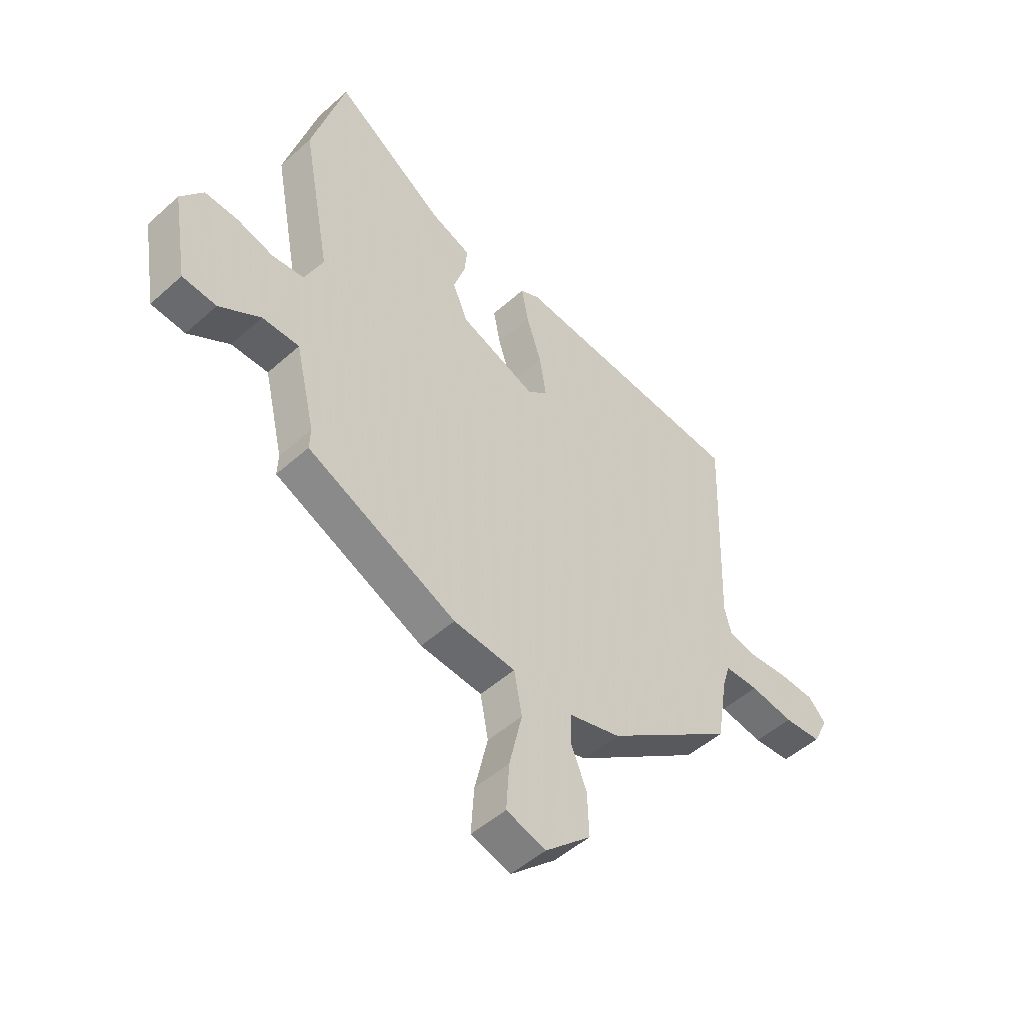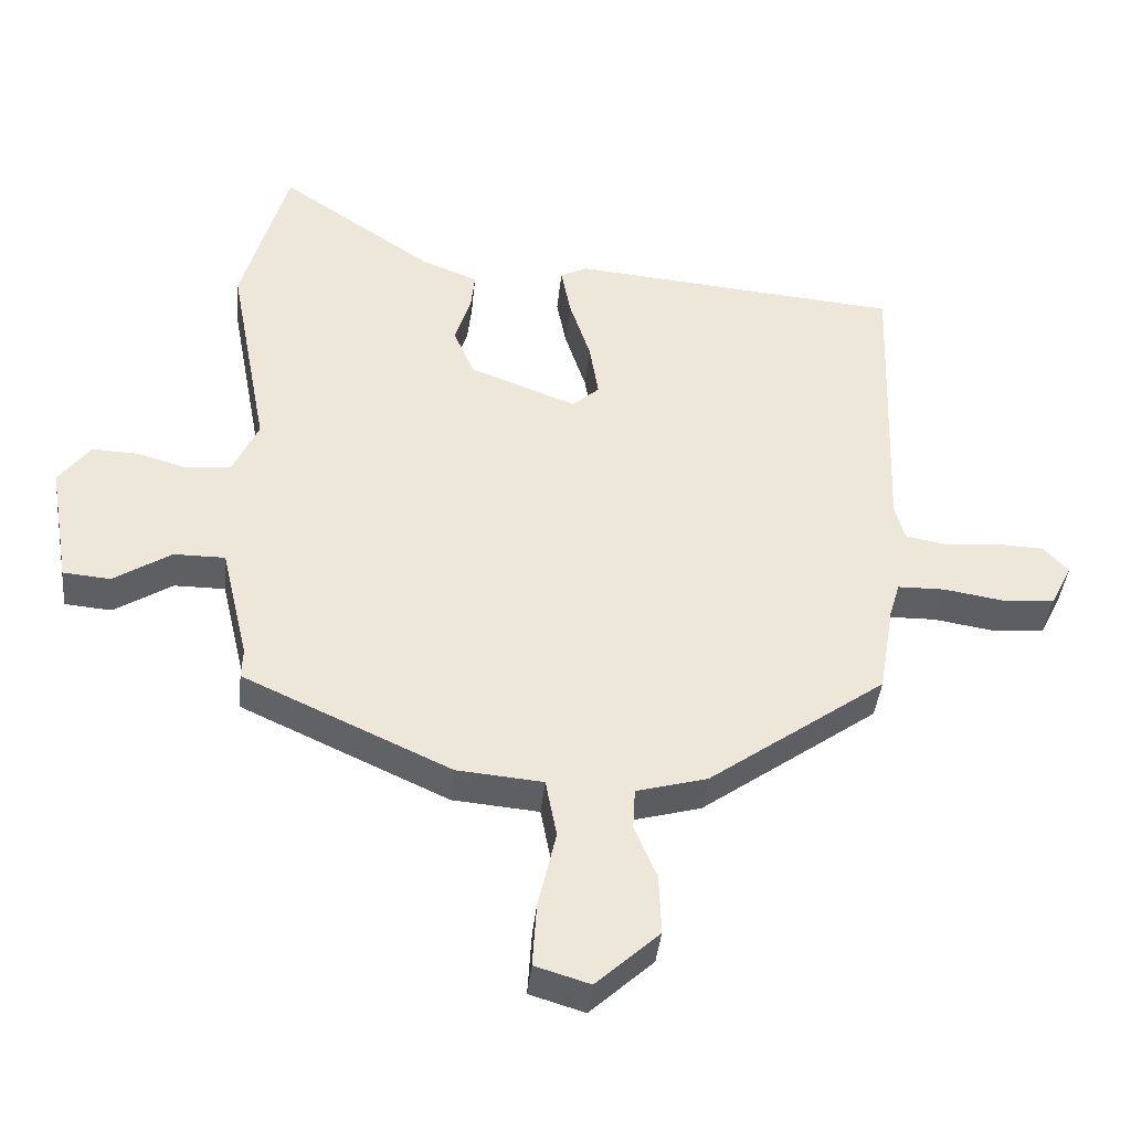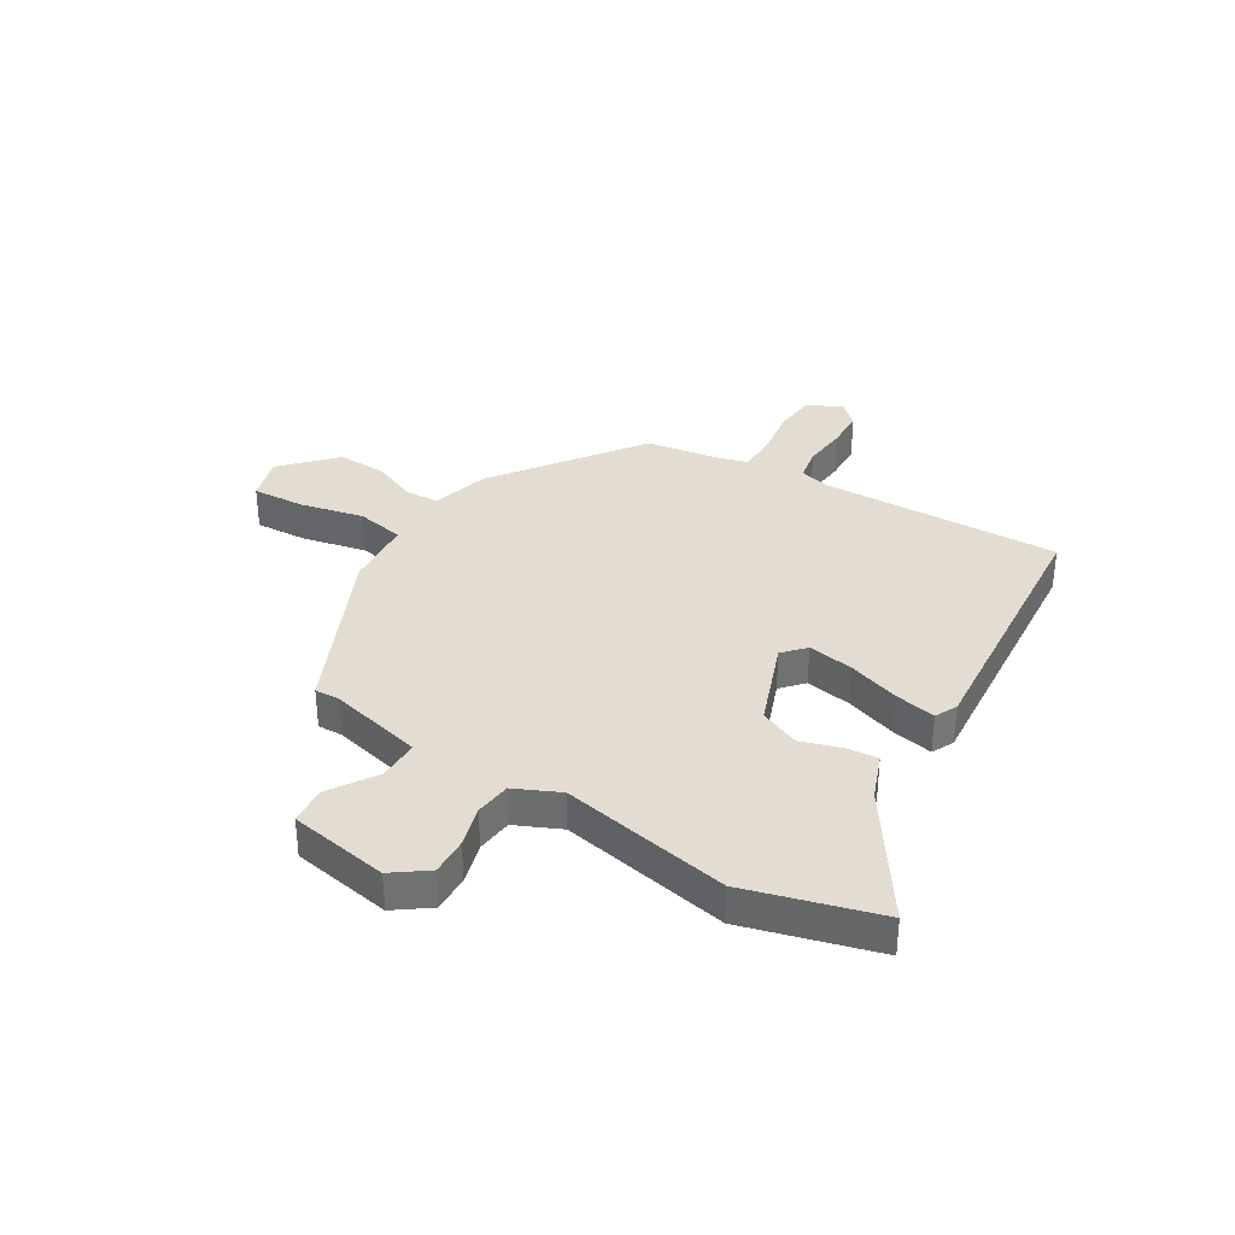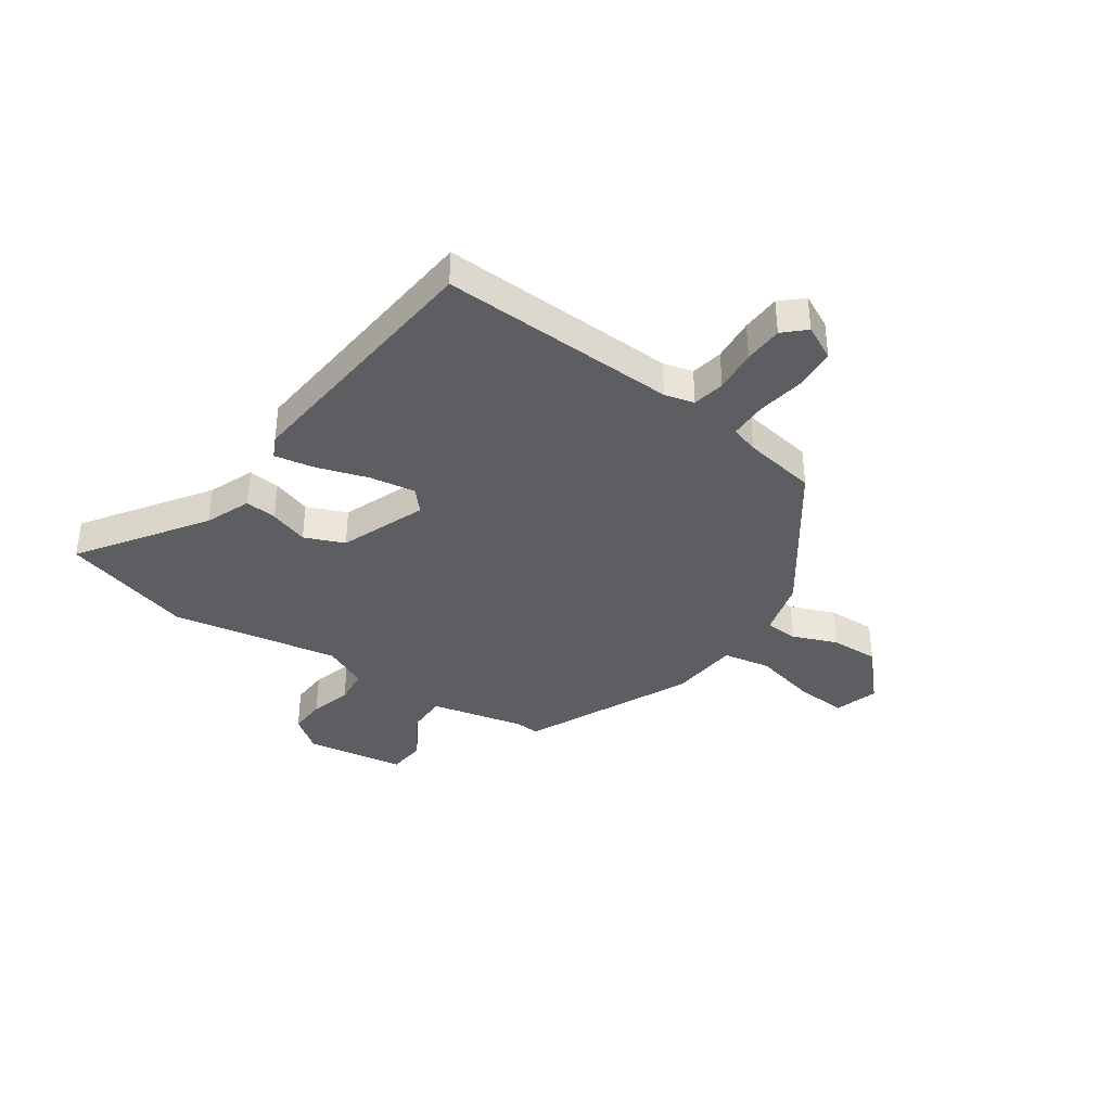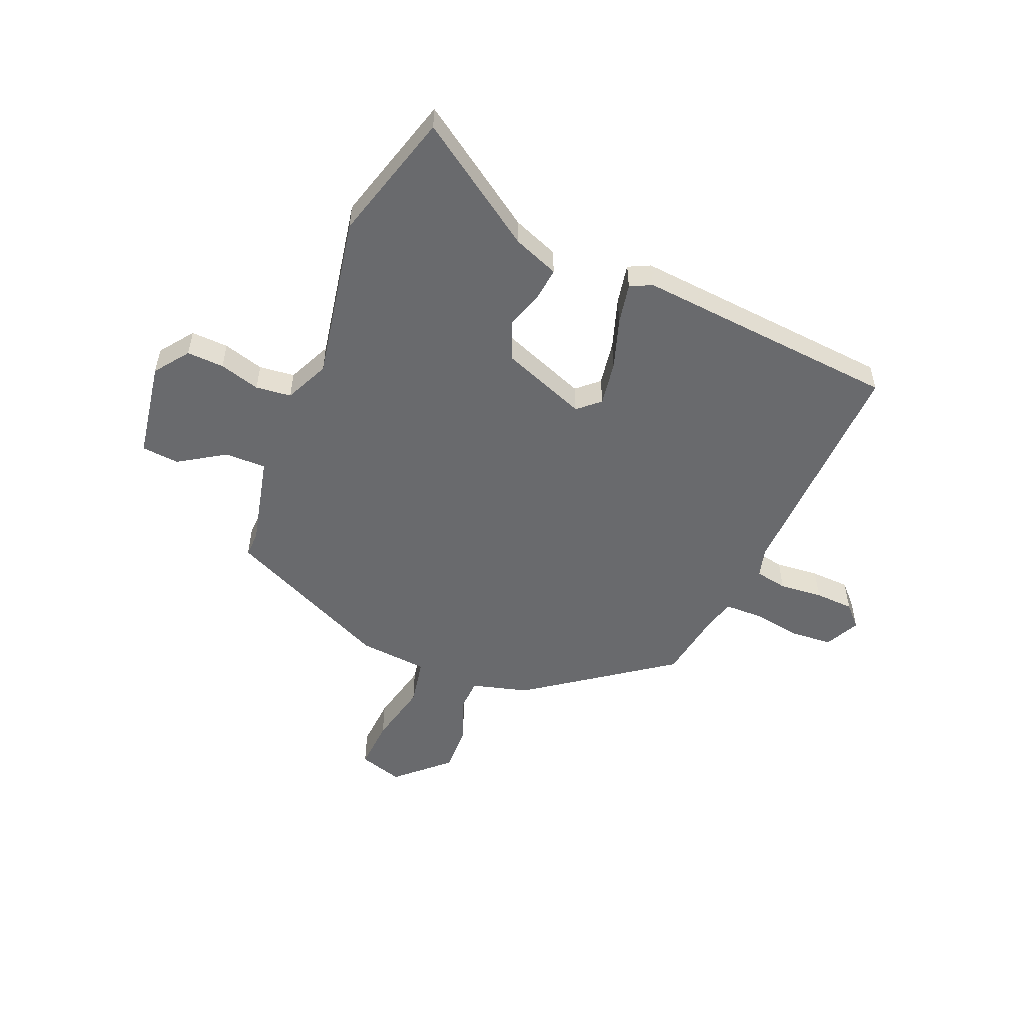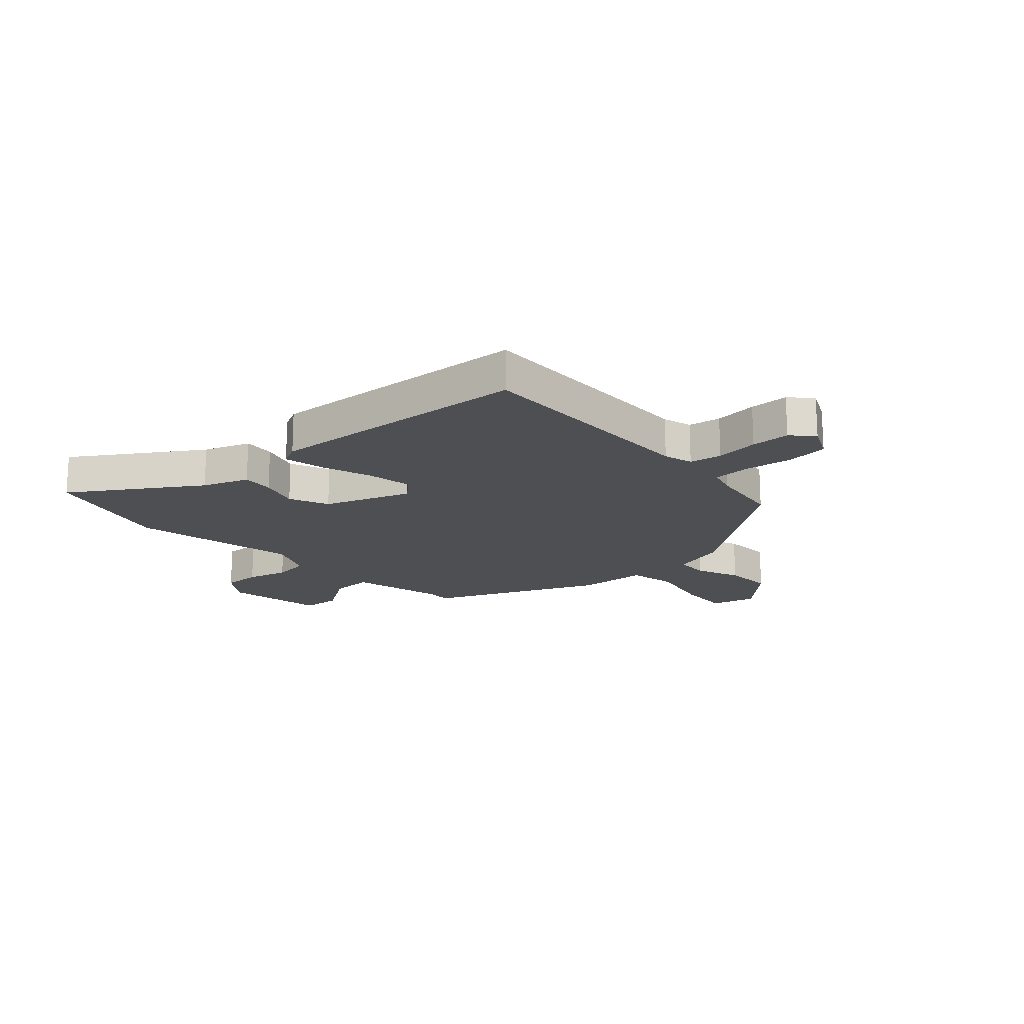
<metadata>
{"format":"obj","ext":"obj","renderer":"f3d","projection":"perspective","resolution":1024,"background":"white","views":[{"elev":-49.8,"azim":-45.4,"up":"+Z"},{"elev":-40.3,"azim":-5.8,"up":"+Z"},{"elev":35.1,"azim":-58.3,"up":"+Y"},{"elev":-37.9,"azim":55.2,"up":"+Y"},{"elev":-53.1,"azim":-22.5,"up":"+Y"},{"elev":-18.0,"azim":43.3,"up":"+Y"}]}
</metadata>
<code>
v 0.435 0.07 -0.309
v 0.18 0.07 -0.493
v 0.078 0.07 -0.521
v 0.075 0.07 -0.58
v 0.107 0.07 -0.659
v 0.11 0.07 -0.746
v 0.019 0.07 -0.83
v -0.06 0.07 -0.806
v -0.054 0.07 -0.713
v -0.028 0.07 -0.6
v -0.044 0.07 -0.515
v -0.168 0.07 -0.504
v -0.467 0.07 -0.366
v -0.465 0.07 -0.322
v -0.504 0.07 -0.155
v -0.578 0.07 -0.155
v -0.661 0.07 -0.208
v -0.729 0.07 -0.202
v -0.759 0.07 -0.025
v -0.714 0.07 0.036
v -0.647 0.07 0.033
v -0.574 0.07 0.012
v -0.51 0.07 0.019
v -0.473 0.07 0.099
v -0.529 0.07 0.399
v -0.462 0.07 0.634
v -0.242 0.07 0.484
v -0.16 0.07 0.452
v -0.166 0.07 0.395
v -0.189 0.07 0.325
v -0.159 0.07 0.254
v -0.005 0.07 0.195
v 0.034 0.07 0.23
v 0.021 0.07 0.311
v -0.009 0.07 0.403
v -0.023 0.07 0.476
v 0.016 0.07 0.495
v 0.492 0.07 0.453
v 0.477 0.07 0.026
v 0.491 0.07 -0.027
v 0.549 0.07 -0.038
v 0.627 0.07 -0.031
v 0.697 0.07 -0.034
v 0.733 0.07 -0.072
v 0.702 0.07 -0.134
v 0.627 0.07 -0.14
v 0.54 0.07 -0.126
v 0.472 0.07 -0.127
v 0.457 0.07 -0.177
v 0.435 0 -0.309
v 0.18 0 -0.493
v 0.078 0 -0.521
v 0.075 0 -0.58
v 0.107 0 -0.659
v 0.11 0 -0.746
v 0.019 0 -0.83
v -0.06 0 -0.806
v -0.054 0 -0.713
v -0.028 0 -0.6
v -0.044 0 -0.515
v -0.168 0 -0.504
v -0.467 0 -0.366
v -0.465 0 -0.322
v -0.504 0 -0.155
v -0.578 0 -0.155
v -0.661 0 -0.208
v -0.729 0 -0.202
v -0.759 0 -0.025
v -0.714 0 0.036
v -0.647 0 0.033
v -0.574 0 0.012
v -0.51 0 0.019
v -0.473 0 0.099
v -0.529 0 0.399
v -0.462 0 0.634
v -0.242 0 0.484
v -0.16 0 0.452
v -0.166 0 0.395
v -0.189 0 0.325
v -0.159 0 0.254
v -0.005 0 0.195
v 0.034 0 0.23
v 0.021 0 0.311
v -0.009 0 0.403
v -0.023 0 0.476
v 0.016 0 0.495
v 0.492 0 0.453
v 0.477 0 0.026
v 0.491 0 -0.027
v 0.549 0 -0.038
v 0.627 0 -0.031
v 0.697 0 -0.034
v 0.733 0 -0.072
v 0.702 0 -0.134
v 0.627 0 -0.14
v 0.54 0 -0.126
v 0.472 0 -0.127
v 0.457 0 -0.177
f 44 45 46 47
f 44 47 48
f 41 42 43 44
f 41 44 48
f 40 41 48
f 39 40 48 49
f 34 35 36 37
f 33 34 37 38
f 32 33 38 39
f 27 28 29 30
f 25 26 27 30
f 24 25 30 31
f 23 24 31 32
f 19 20 21 22
f 19 22 23
f 16 17 18 19
f 15 16 19 23
f 14 15 23 32
f 11 12 13 14
f 7 8 9 10
f 7 10 11
f 4 5 6 7
f 3 4 7 11
f 14 32 39 49
f 3 11 14 49
f 1 2 3 49
f 96 95 94 93
f 97 96 93
f 93 92 91 90
f 97 93 90
f 97 90 89
f 98 97 89 88
f 86 85 84 83
f 87 86 83 82
f 88 87 82 81
f 79 78 77 76
f 79 76 75 74
f 80 79 74 73
f 81 80 73 72
f 71 70 69 68
f 72 71 68
f 68 67 66 65
f 72 68 65 64
f 81 72 64 63
f 63 62 61 60
f 59 58 57 56
f 60 59 56
f 56 55 54 53
f 60 56 53 52
f 98 88 81 63
f 98 63 60 52
f 98 52 51 50
f 1 50 51 2
f 2 51 52 3
f 3 52 53 4
f 4 53 54 5
f 5 54 55 6
f 6 55 56 7
f 7 56 57 8
f 8 57 58 9
f 9 58 59 10
f 10 59 60 11
f 11 60 61 12
f 12 61 62 13
f 13 62 63 14
f 14 63 64 15
f 15 64 65 16
f 16 65 66 17
f 17 66 67 18
f 18 67 68 19
f 19 68 69 20
f 20 69 70 21
f 21 70 71 22
f 22 71 72 23
f 23 72 73 24
f 24 73 74 25
f 25 74 75 26
f 26 75 76 27
f 27 76 77 28
f 28 77 78 29
f 29 78 79 30
f 30 79 80 31
f 31 80 81 32
f 32 81 82 33
f 33 82 83 34
f 34 83 84 35
f 35 84 85 36
f 36 85 86 37
f 37 86 87 38
f 38 87 88 39
f 39 88 89 40
f 40 89 90 41
f 41 90 91 42
f 42 91 92 43
f 43 92 93 44
f 44 93 94 45
f 45 94 95 46
f 46 95 96 47
f 47 96 97 48
f 48 97 98 49
f 49 98 50 1

</code>
